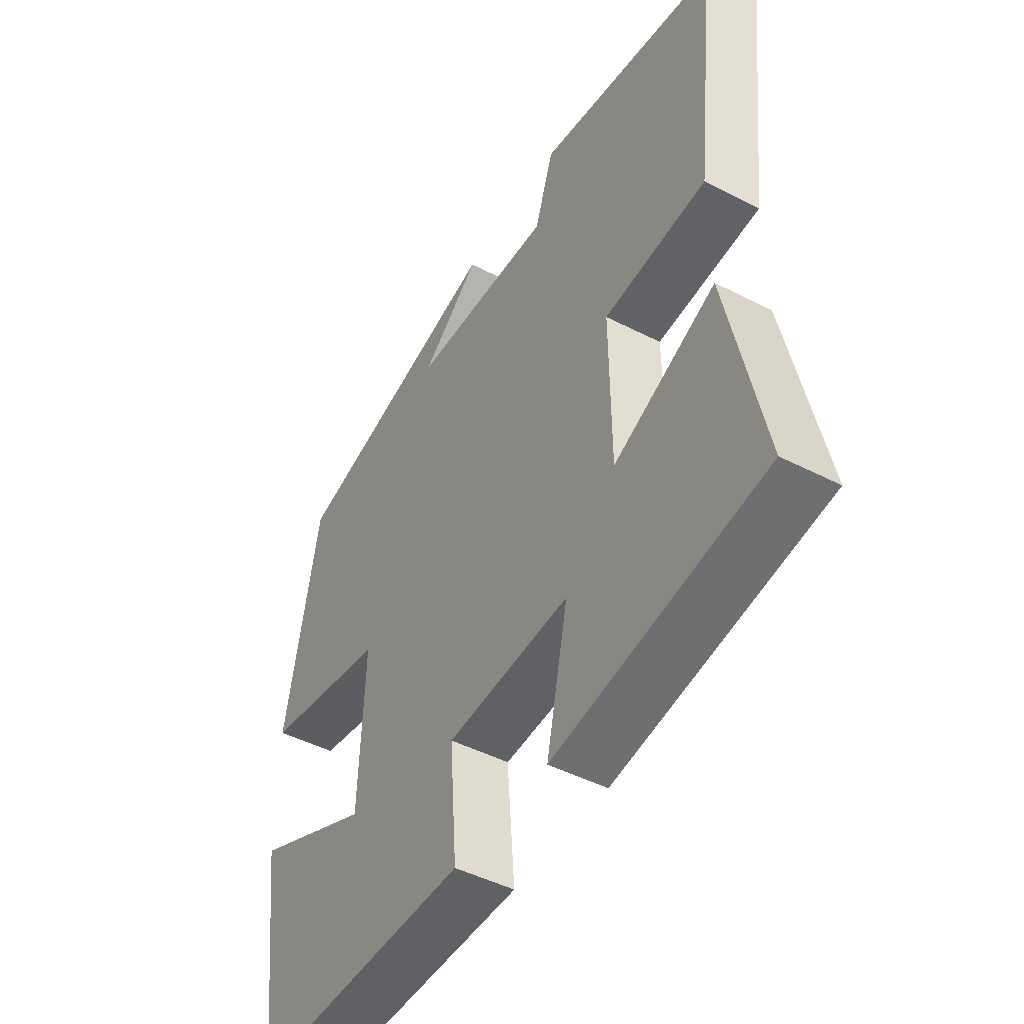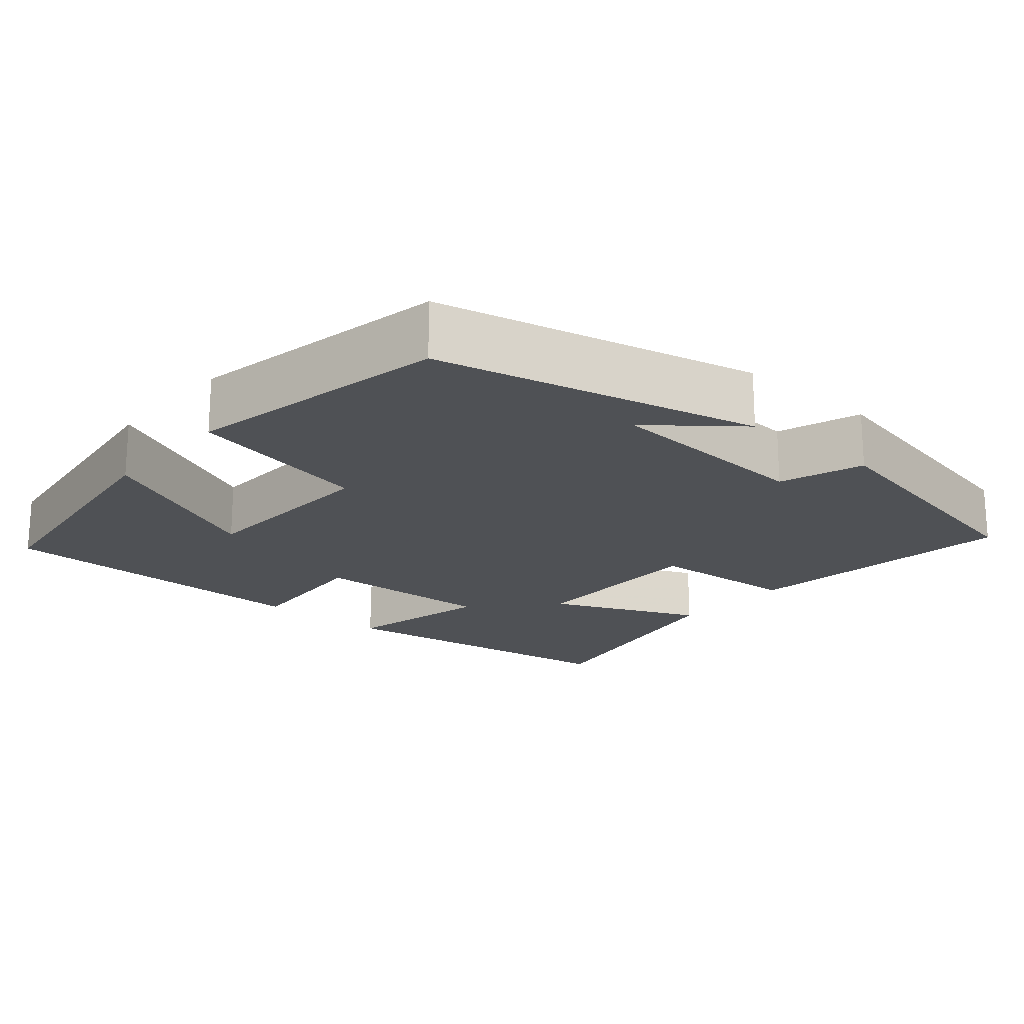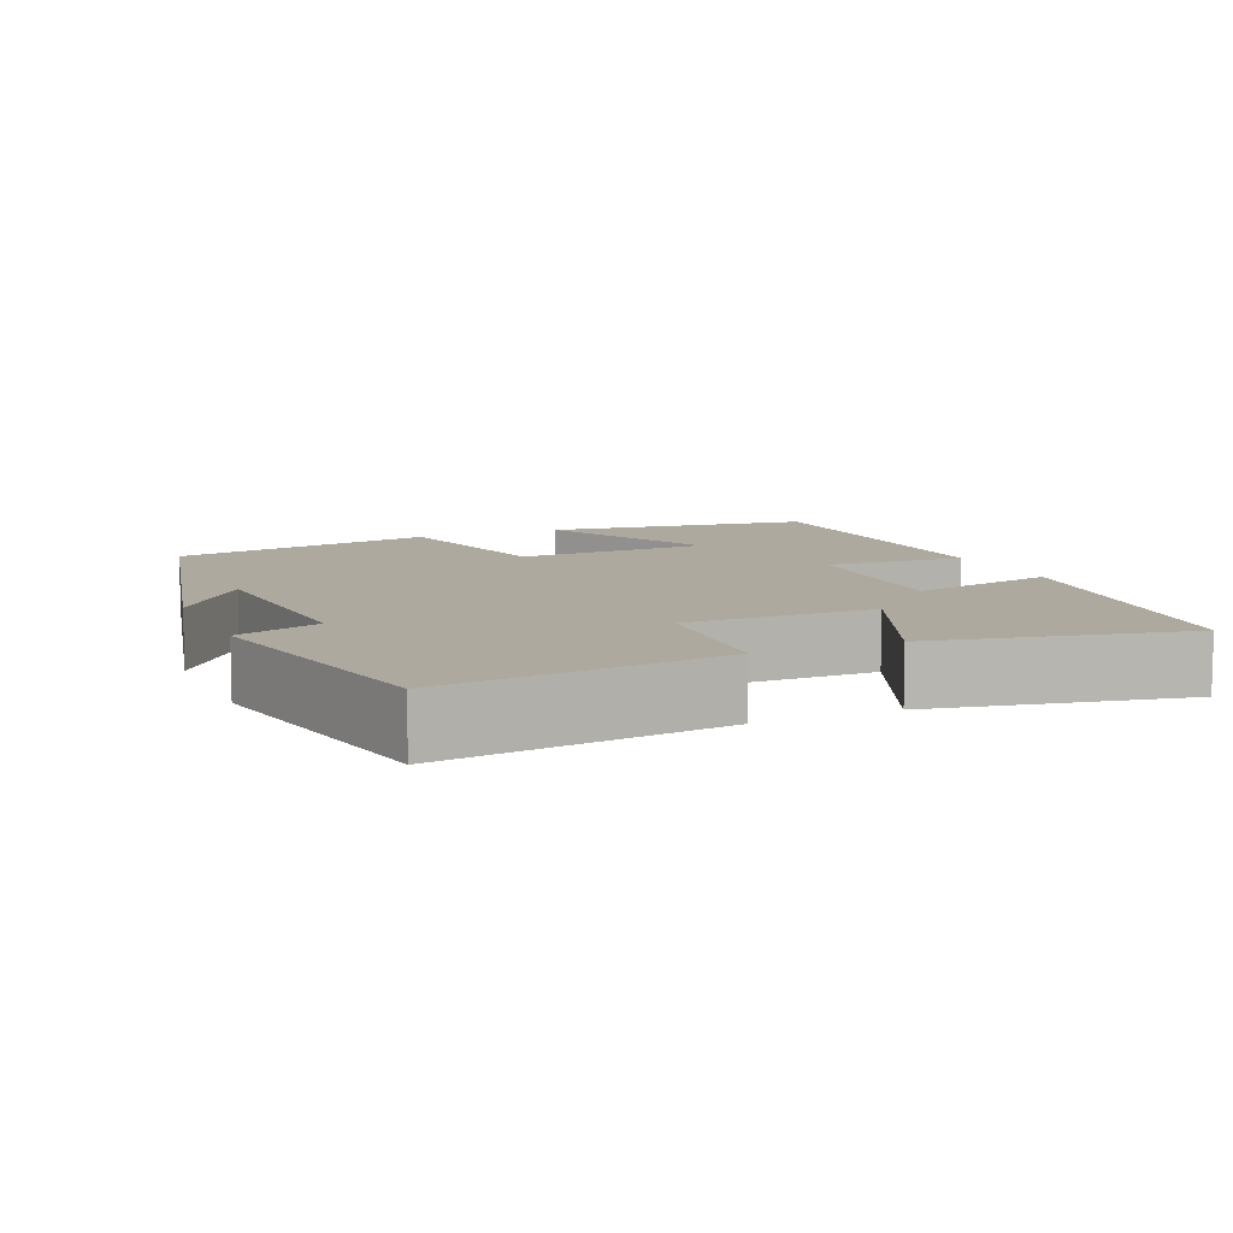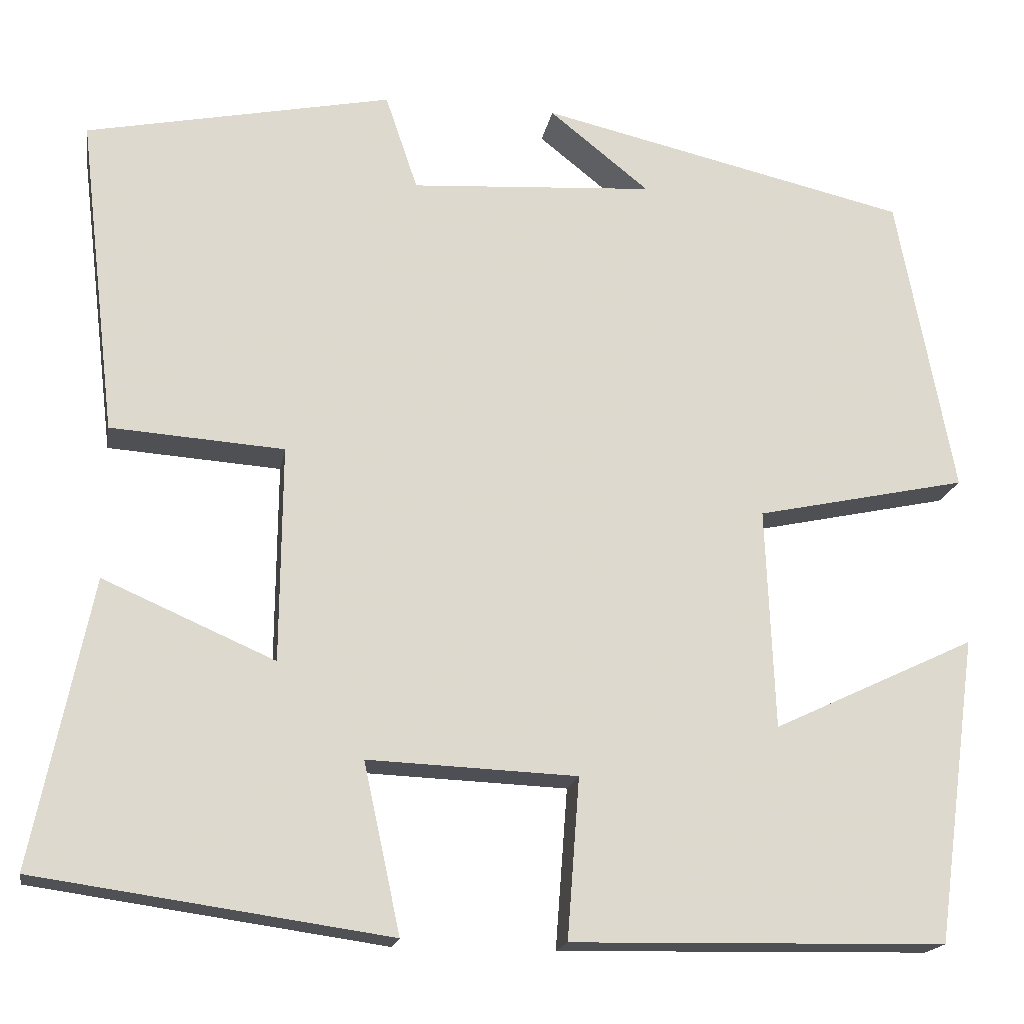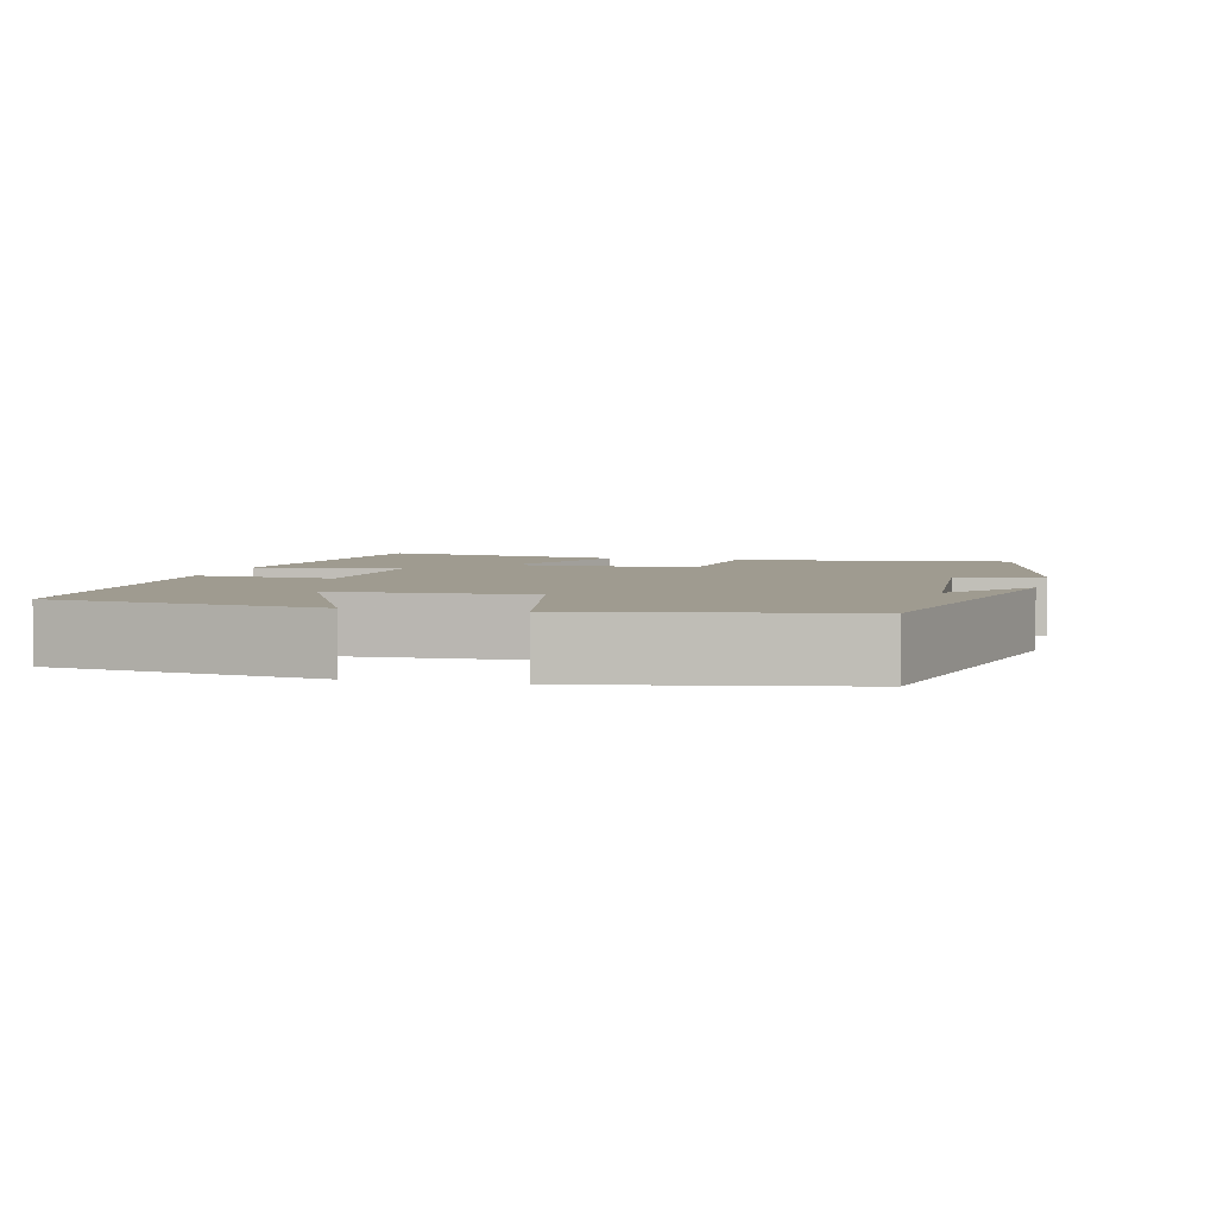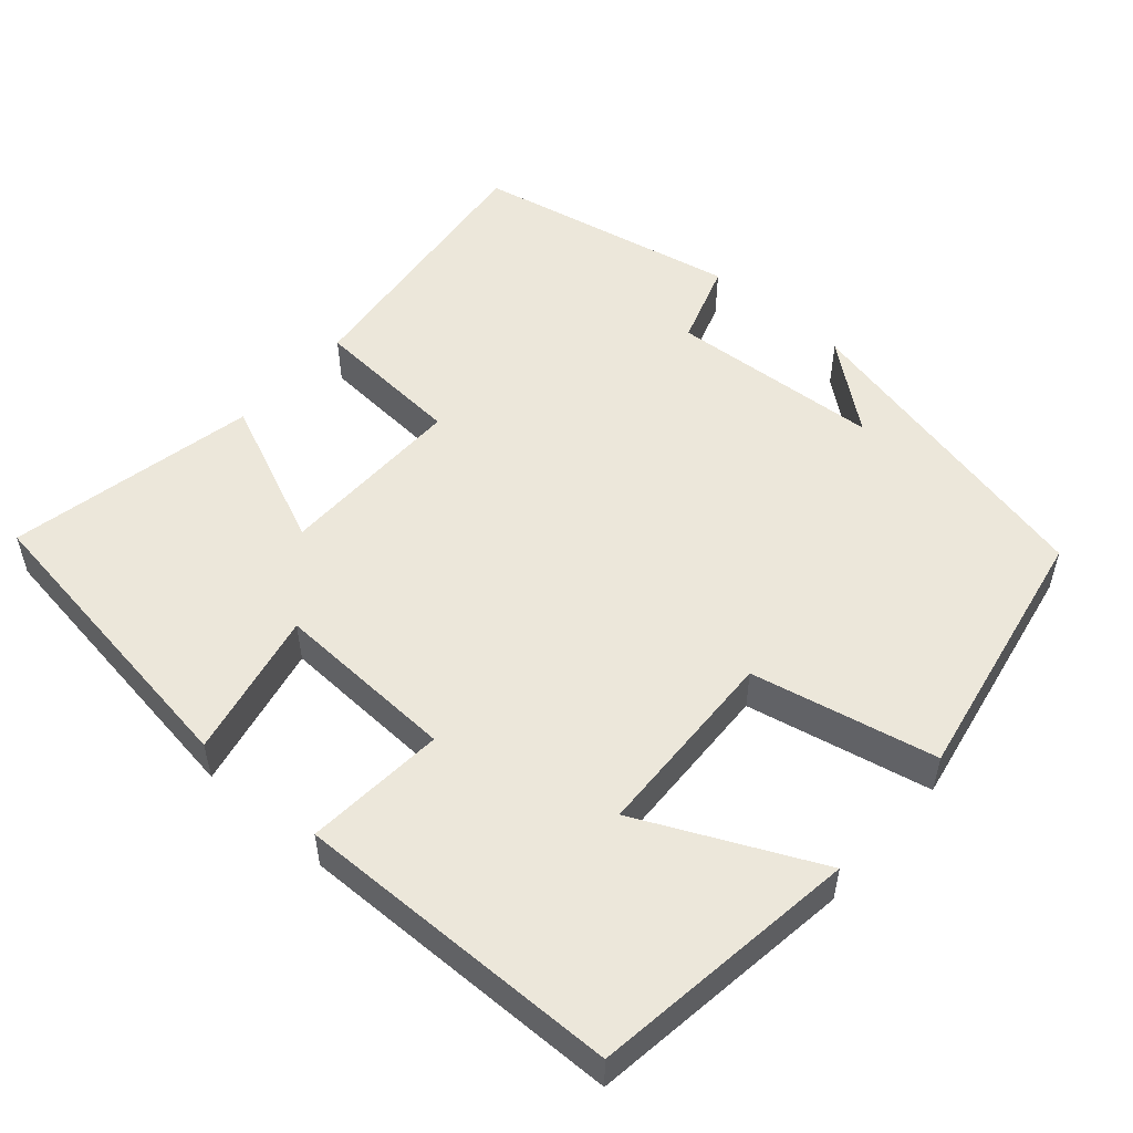
<metadata>
{"format":"obj","ext":"obj","renderer":"f3d","projection":"perspective","resolution":1024,"background":"white","views":[{"elev":-47.1,"azim":59.8,"up":"+Z"},{"elev":-19.5,"azim":-40.7,"up":"+Y"},{"elev":9.0,"azim":66.4,"up":"+Y"},{"elev":-17.9,"azim":170.2,"up":"+Z"},{"elev":4.1,"azim":-76.1,"up":"+Y"},{"elev":52.4,"azim":-138.8,"up":"+Y"}]}
</metadata>
<code>
v 0.567 0.07 -0.442
v 0.162 0.07 -0.5
v 0.204 0.07 -0.306
v -0.036 0.07 -0.316
v -0.022 0.07 -0.5
v -0.452 0.07 -0.492
v -0.5 0.07 -0.141
v -0.267 0.07 -0.251
v -0.257 0.07 0.003
v -0.5 0.07 0.055
v -0.435 0.07 0.402
v -0.01 0.07 0.5
v -0.125 0.07 0.408
v 0.155 0.07 0.39
v 0.192 0.07 0.5
v 0.543 0.07 0.429
v 0.5 0.07 0.063
v 0.301 0.07 0.049
v 0.303 0.07 -0.199
v 0.5 0.07 -0.113
v 0.567 0 -0.442
v 0.162 0 -0.5
v 0.204 0 -0.306
v -0.036 0 -0.316
v -0.022 0 -0.5
v -0.452 0 -0.492
v -0.5 0 -0.141
v -0.267 0 -0.251
v -0.257 0 0.003
v -0.5 0 0.055
v -0.435 0 0.402
v -0.01 0 0.5
v -0.125 0 0.408
v 0.155 0 0.39
v 0.192 0 0.5
v 0.543 0 0.429
v 0.5 0 0.063
v 0.301 0 0.049
v 0.303 0 -0.199
v 0.5 0 -0.113
f 1 2 3
f 20 1 3
f 19 20 3
f 18 19 3 4
f 16 17 18
f 15 16 18
f 14 15 18
f 13 14 18 4
f 11 12 13
f 9 10 11 13
f 13 4 5
f 9 13 5
f 8 9 5
f 5 6 7 8
f 23 22 21
f 23 21 40
f 23 40 39
f 24 23 39 38
f 38 37 36
f 38 36 35
f 38 35 34
f 24 38 34 33
f 33 32 31
f 33 31 30 29
f 25 24 33
f 25 33 29
f 25 29 28
f 28 27 26 25
f 1 21 22 2
f 2 22 23 3
f 3 23 24 4
f 4 24 25 5
f 5 25 26 6
f 6 26 27 7
f 7 27 28 8
f 8 28 29 9
f 9 29 30 10
f 10 30 31 11
f 11 31 32 12
f 12 32 33 13
f 13 33 34 14
f 14 34 35 15
f 15 35 36 16
f 16 36 37 17
f 17 37 38 18
f 18 38 39 19
f 19 39 40 20
f 20 40 21 1

</code>
